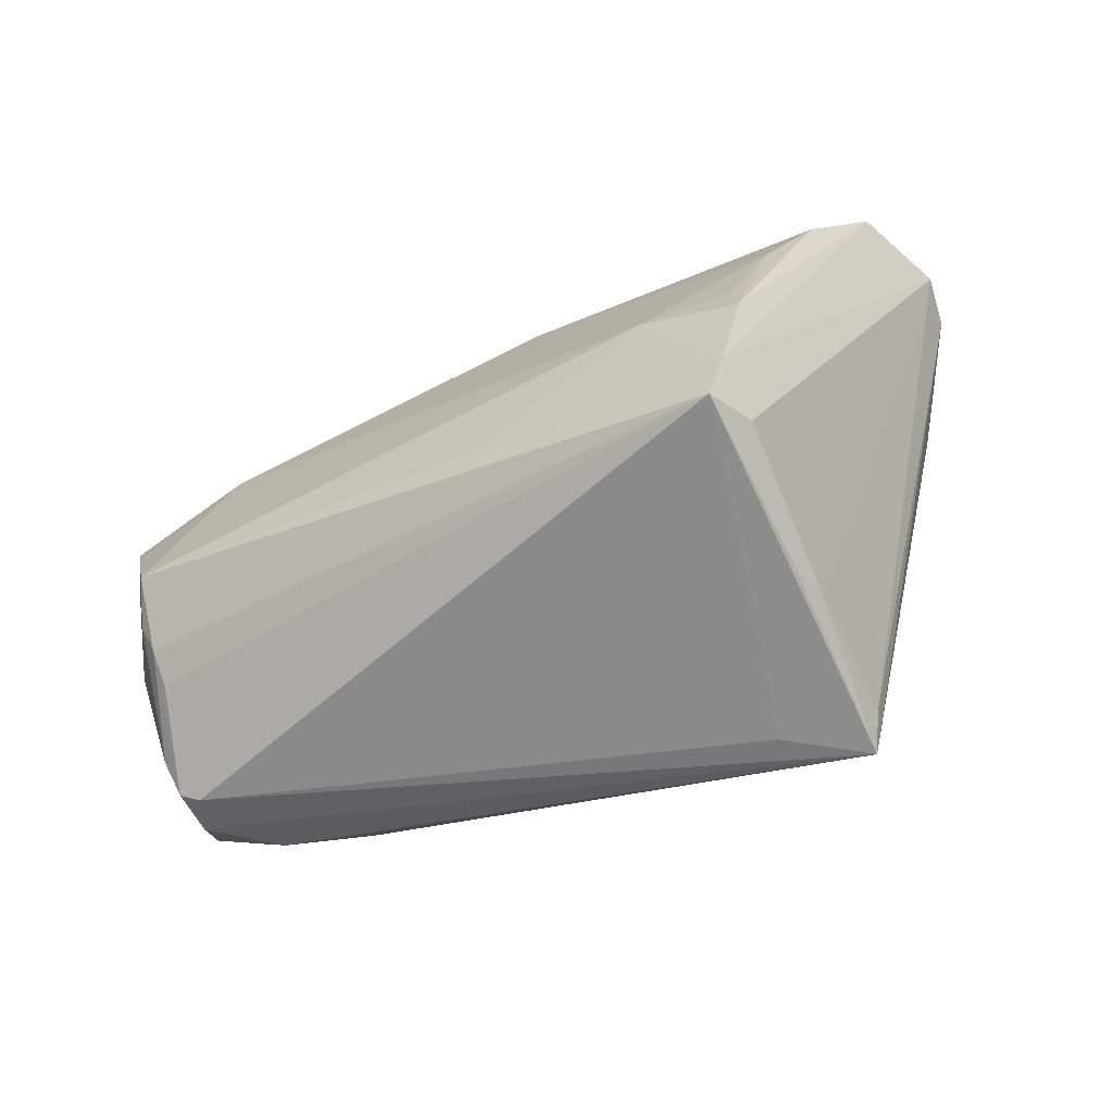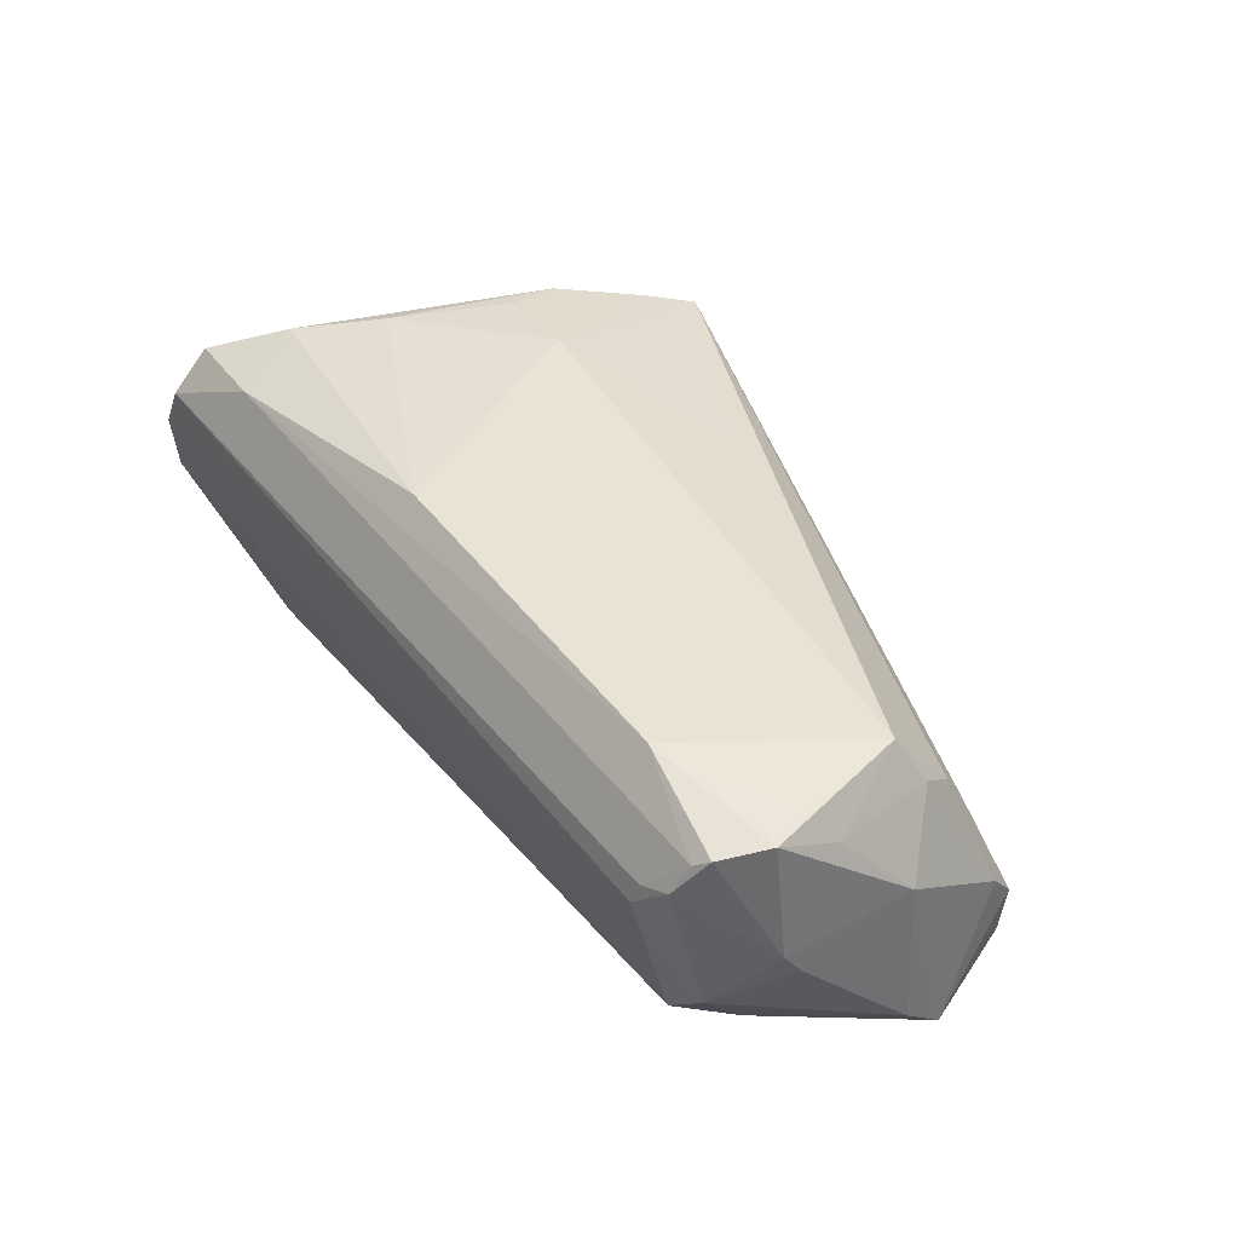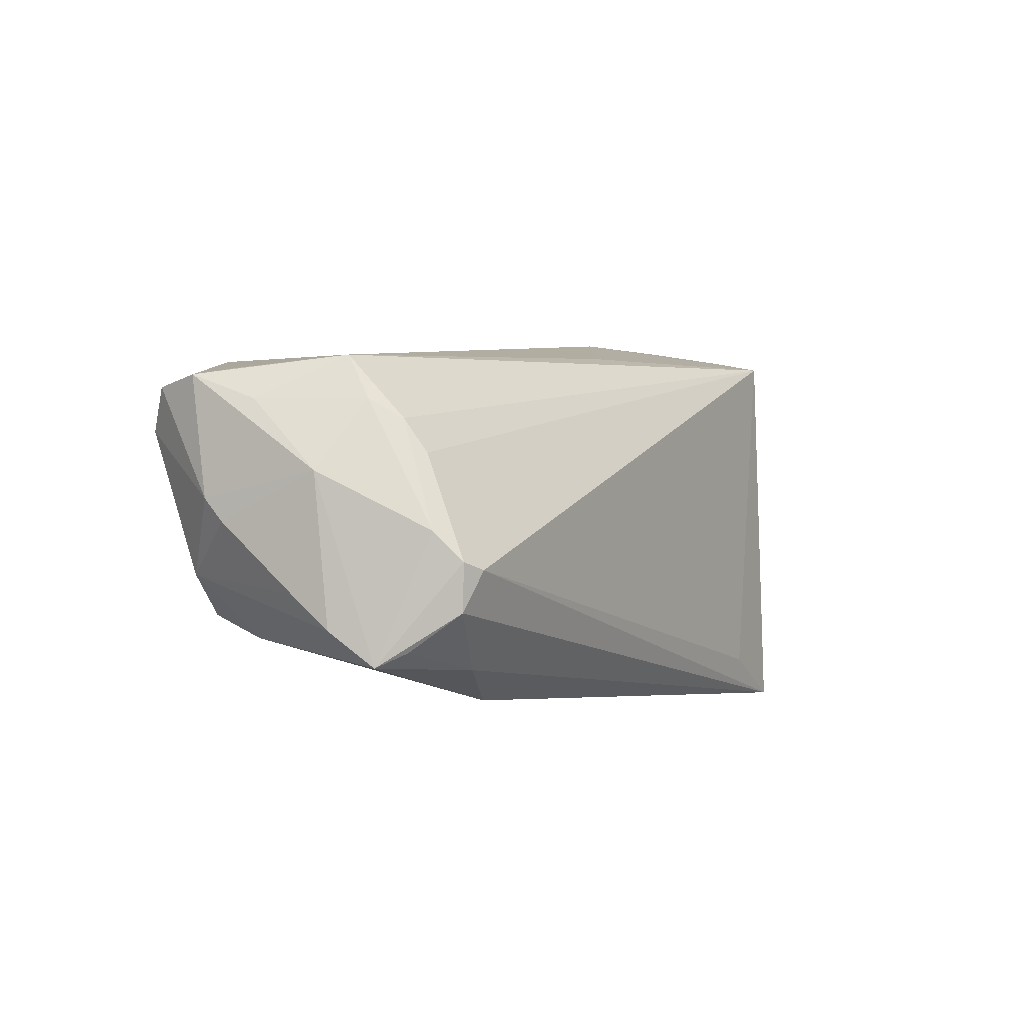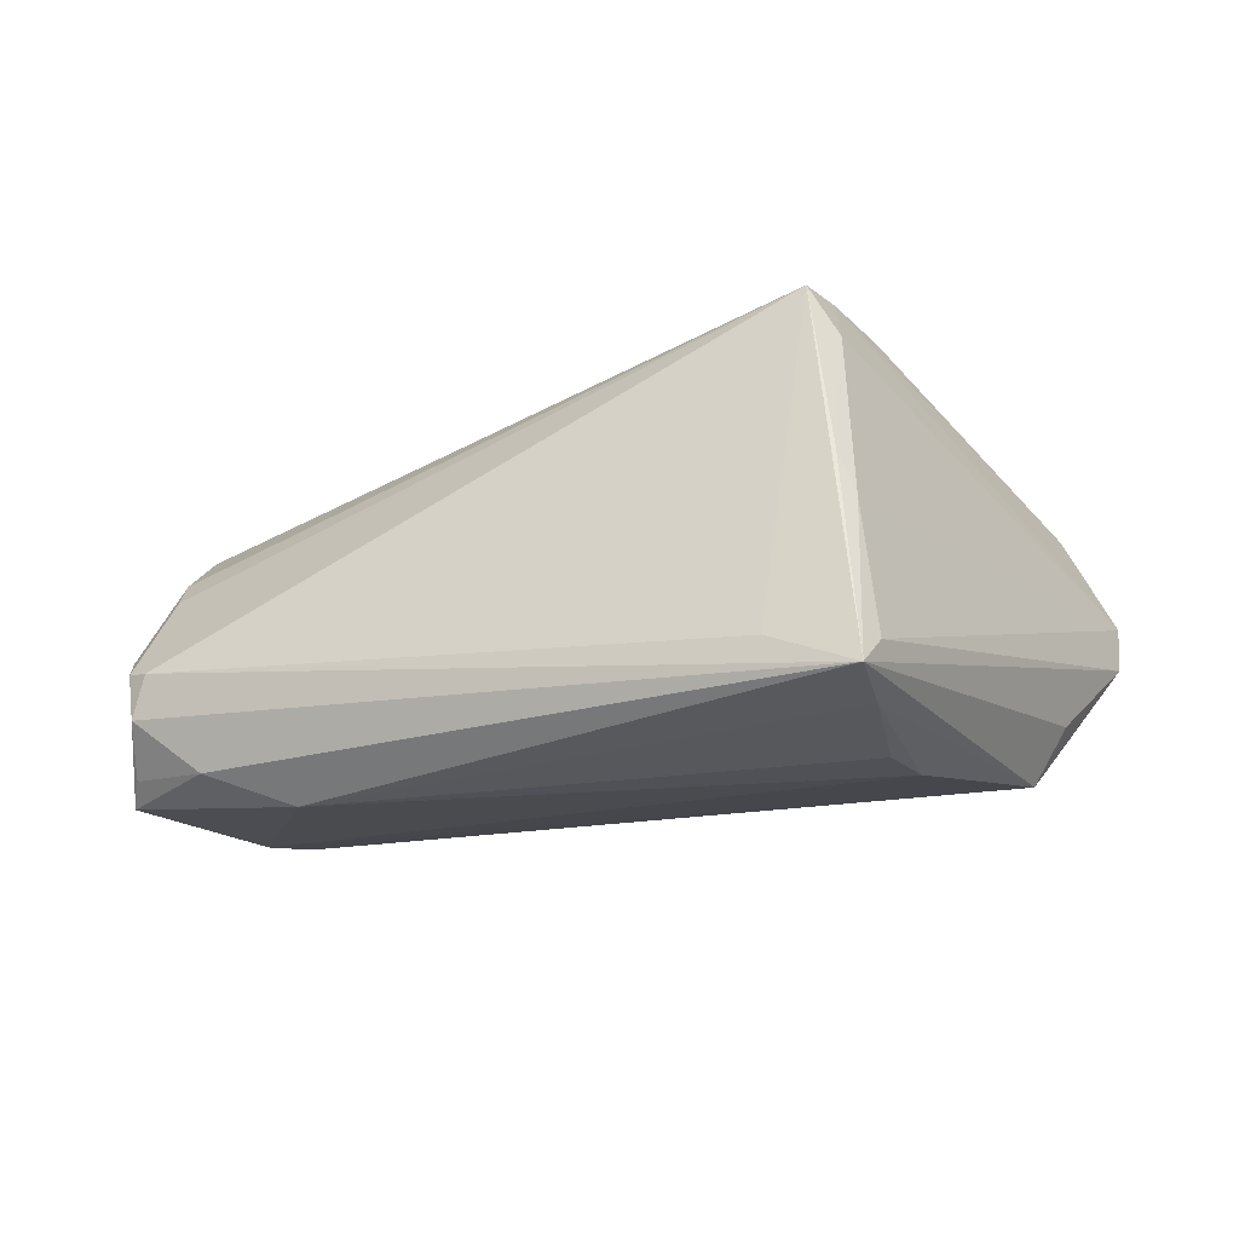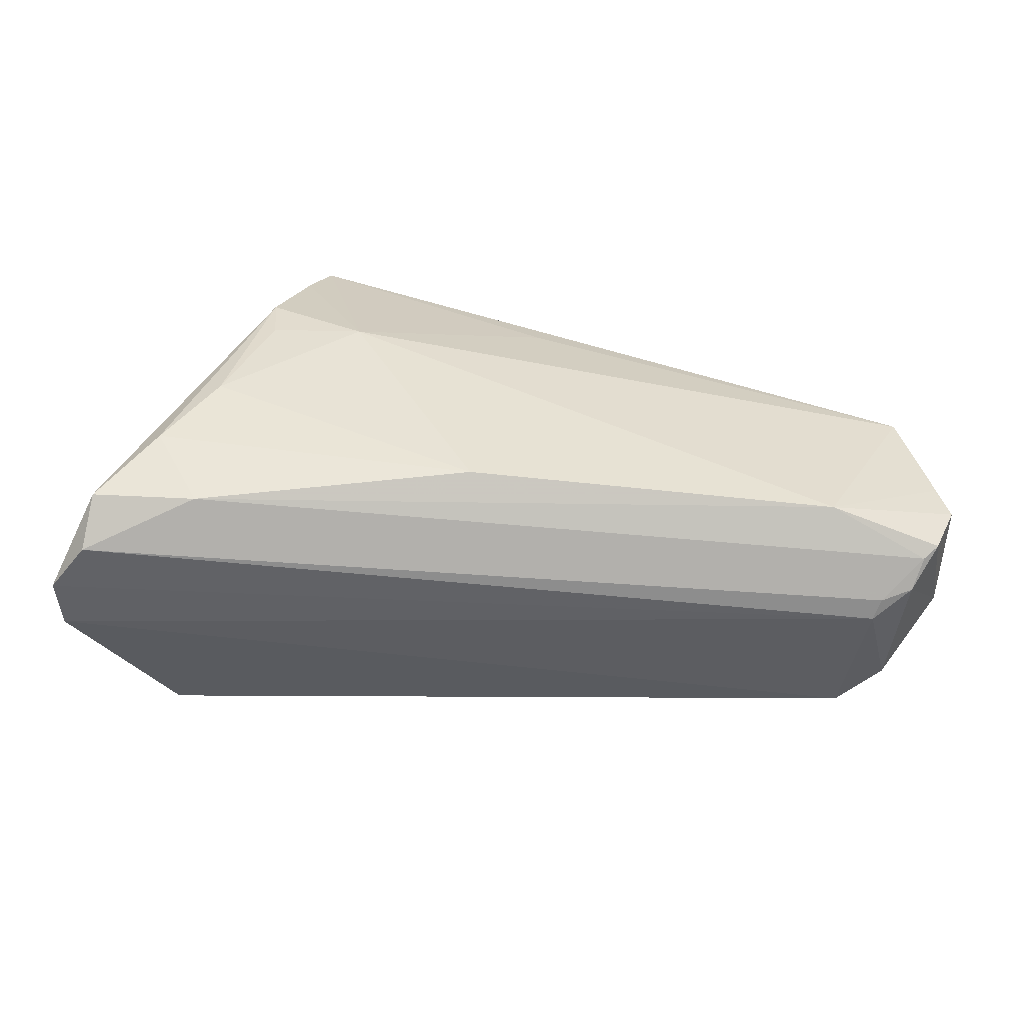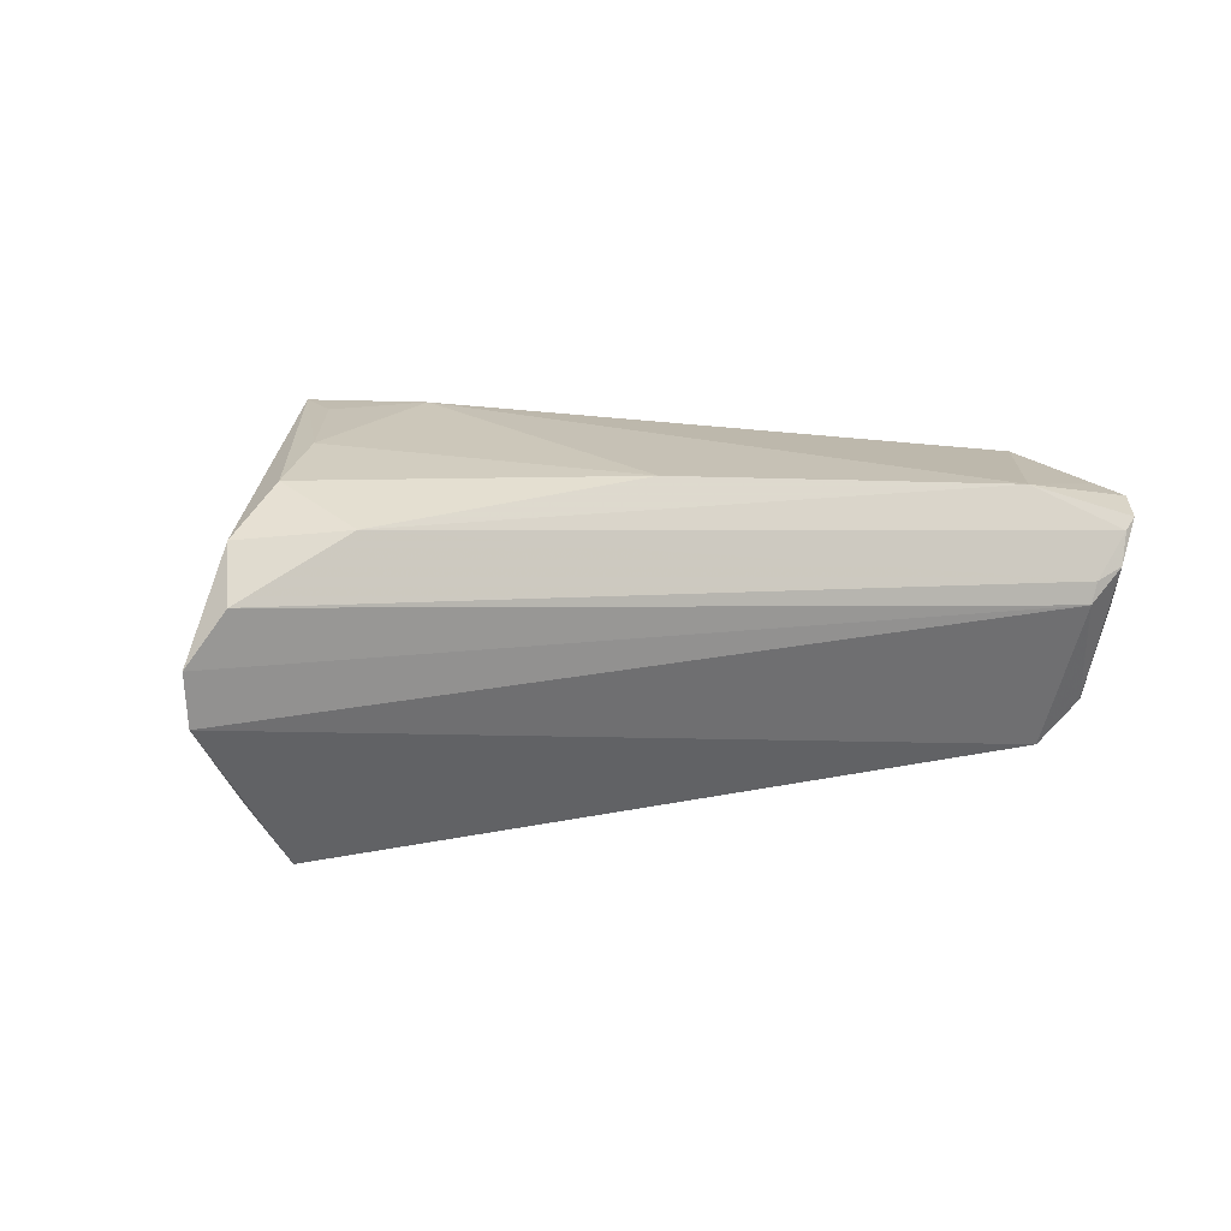
<metadata>
{"format":"obj","ext":"obj","renderer":"f3d","projection":"perspective","resolution":1024,"background":"white","views":[{"elev":-69.5,"azim":21.0,"up":"+Y"},{"elev":33.8,"azim":-124.1,"up":"+Z"},{"elev":-3.2,"azim":-71.4,"up":"+Z"},{"elev":-31.3,"azim":11.0,"up":"+Z"},{"elev":34.6,"azim":179.7,"up":"+Z"},{"elev":16.4,"azim":156.4,"up":"+Z"}]}
</metadata>
<code>
v 0.03702 0.007709 0.02485
v -0.04819 0.02293 -0.009507
v 0.02903 -0.02605 0.01619
v -0.05037 0.002633 0.0153
v -0.05478 -0.002521 -0.02015
v -0.04556 0.02862 0.006298
v -0.04464 0.02904 0.003765
v 0.02792 -0.02868 0.0002658
v 0.03272 0.0003518 -0.02296
v -0.05076 -0.004307 0.00779
v 0.03132 -0.005832 0.02541
v -0.04255 0.02295 -0.01422
v -0.05349 0.01563 0.01386
v 0.05202 0.02904 0.01468
v 0.0202 -0.005323 0.02541
v -0.05062 0.02639 0.01104
v -0.05478 0.01838 -0.001042
v -0.05559 0.002729 -0.01607
v 0.005187 0.02282 0.02167
v -0.05535 0.007312 -0.01192
v 0.0299 -0.02014 -0.0252
v -0.05412 -0.009092 -0.005098
v 0.05595 0.0278 0.00282
v -0.05305 -0.01231 -0.008501
v -0.04926 0.0279 0.0074
v 0.02581 -0.02865 0.02155
v 0.05647 0.02853 0.008897
v -0.05238 0.02536 0.0122
v -0.05231 -0.01194 -0.01409
v 0.01945 -0.0275 -0.02039
v -0.05057 -0.01376 -0.009353
v 0.02938 -0.02904 -0.02541
v 0.03004 -0.006904 -0.02435
v -0.05647 0.004097 0.001704
v -0.05481 0.01232 0.0102
v 0.04345 0.01735 0.02353
v -0.0549 0.01619 -0.003697
v -0.03935 0.02342 0.01674
v -0.003621 -0.01287 0.02015
v 0.03108 -0.02648 -0.02161
v -0.04435 -0.01016 -0.0205
v 0.02825 -0.02275 0.02305
v -0.04556 0.01588 -0.01695
v 0.05076 0.02512 0.02011
v 0.03835 0.02617 0.02012
v 0.03188 -0.01209 0.02541
v -0.05048 -0.007019 0.003842
v 0.04869 0.01859 -0.009065
v -0.03383 -0.007754 -0.02437
v -0.05344 -0.005965 -0.01847
v -0.05202 -0.00052 0.009988
v -0.05497 0.01999 0.0132
v 0.04445 0.02035 -0.01551
v 0.02974 -0.0274 -0.005248
f 32 53 48
f 8 26 32
f 8 3 26
f 10 26 4
f 4 51 10
f 54 8 32
f 3 8 54
f 32 40 54
f 27 3 54
f 54 40 27
f 4 26 39
f 39 15 4
f 26 15 39
f 46 44 36
f 13 52 4
f 27 7 14
f 14 44 27
f 52 17 34
f 4 52 35
f 35 51 4
f 52 34 35
f 35 34 51
f 26 10 47
f 25 7 2
f 7 12 2
f 2 17 25
f 23 7 27
f 23 12 7
f 53 12 23
f 23 48 53
f 27 40 23
f 32 48 23
f 23 40 32
f 49 9 33
f 43 9 49
f 43 12 53
f 53 9 43
f 18 2 43
f 43 2 12
f 25 17 28
f 28 17 52
f 1 46 36
f 36 19 1
f 1 19 15
f 26 3 42
f 42 15 26
f 42 46 15
f 44 46 42
f 42 3 27
f 27 44 42
f 6 7 25
f 6 14 7
f 36 44 45
f 45 19 36
f 44 14 45
f 14 6 45
f 32 26 30
f 26 47 31
f 32 30 31
f 31 30 26
f 17 2 37
f 37 34 17
f 32 49 21
f 49 33 21
f 21 33 9
f 21 53 32
f 21 9 53
f 38 28 52
f 19 45 38
f 52 13 38
f 15 19 38
f 38 13 4
f 4 15 38
f 15 46 11
f 11 1 15
f 46 1 11
f 25 28 16
f 16 6 25
f 16 45 6
f 28 38 16
f 16 38 45
f 18 43 5
f 5 43 49
f 5 34 18
f 18 34 20
f 34 37 20
f 20 2 18
f 20 37 2
f 34 5 22
f 51 34 22
f 22 10 51
f 32 31 29
f 41 5 49
f 32 29 41
f 41 49 32
f 24 22 5
f 5 29 24
f 24 29 31
f 24 31 47
f 24 47 10
f 10 22 24
f 50 29 5
f 5 41 50
f 50 41 29

</code>
